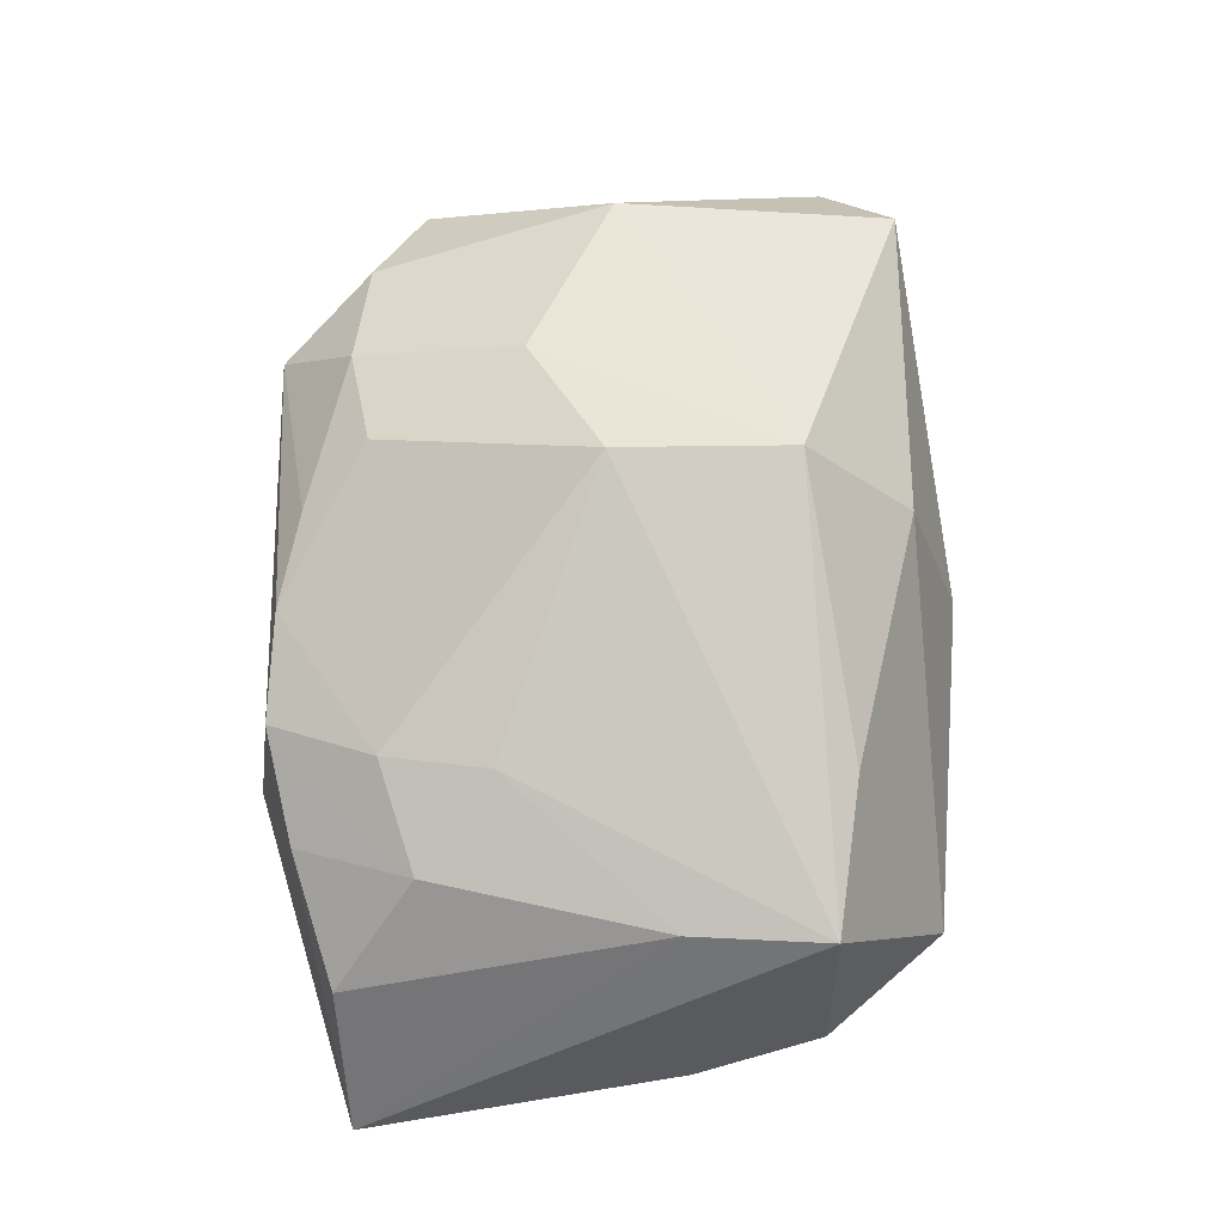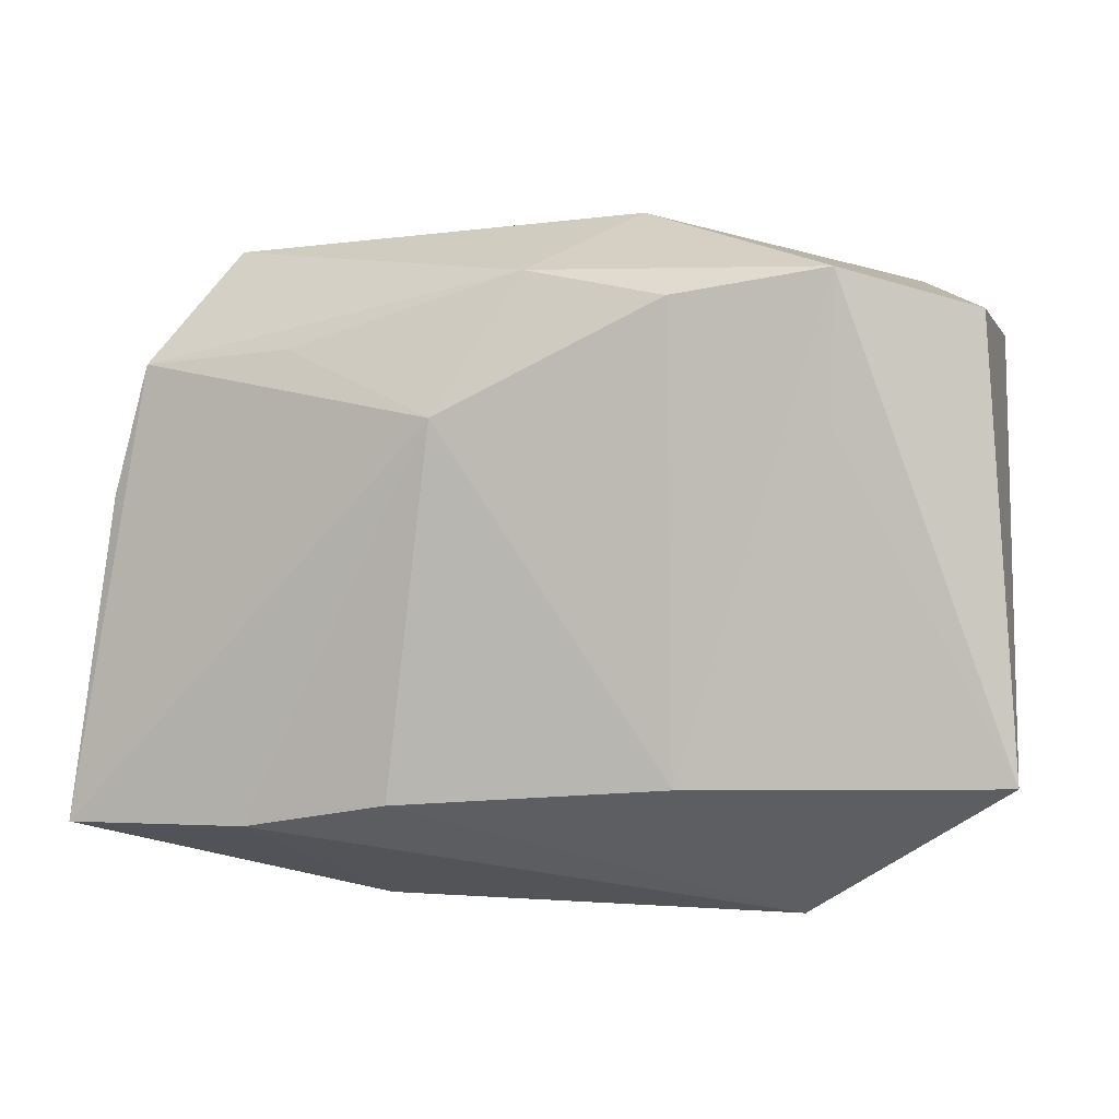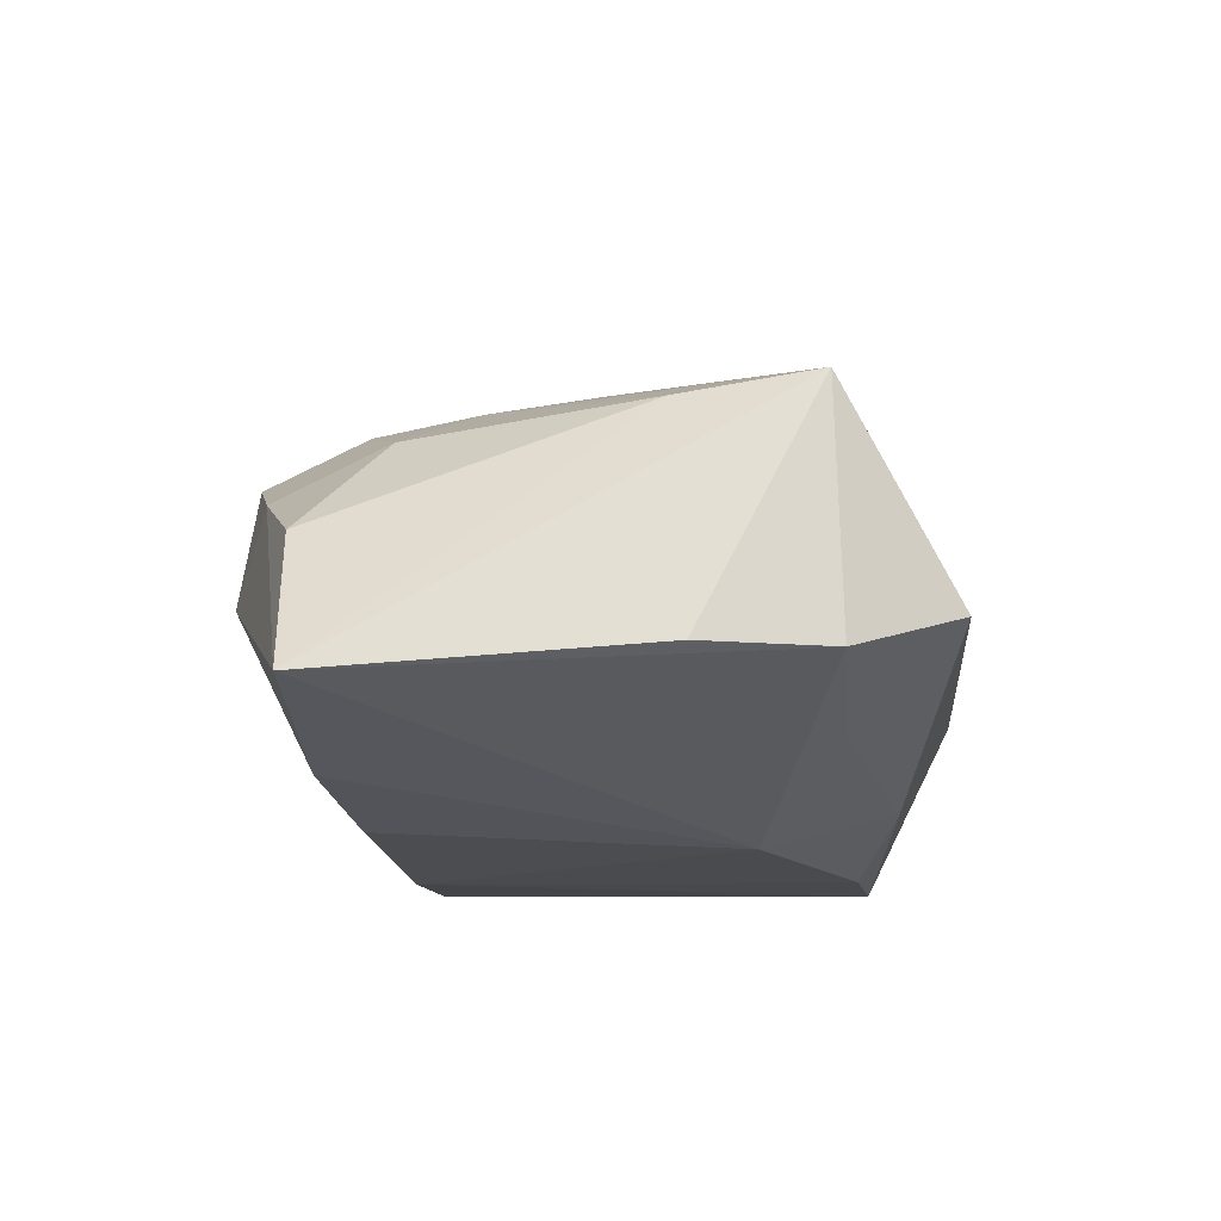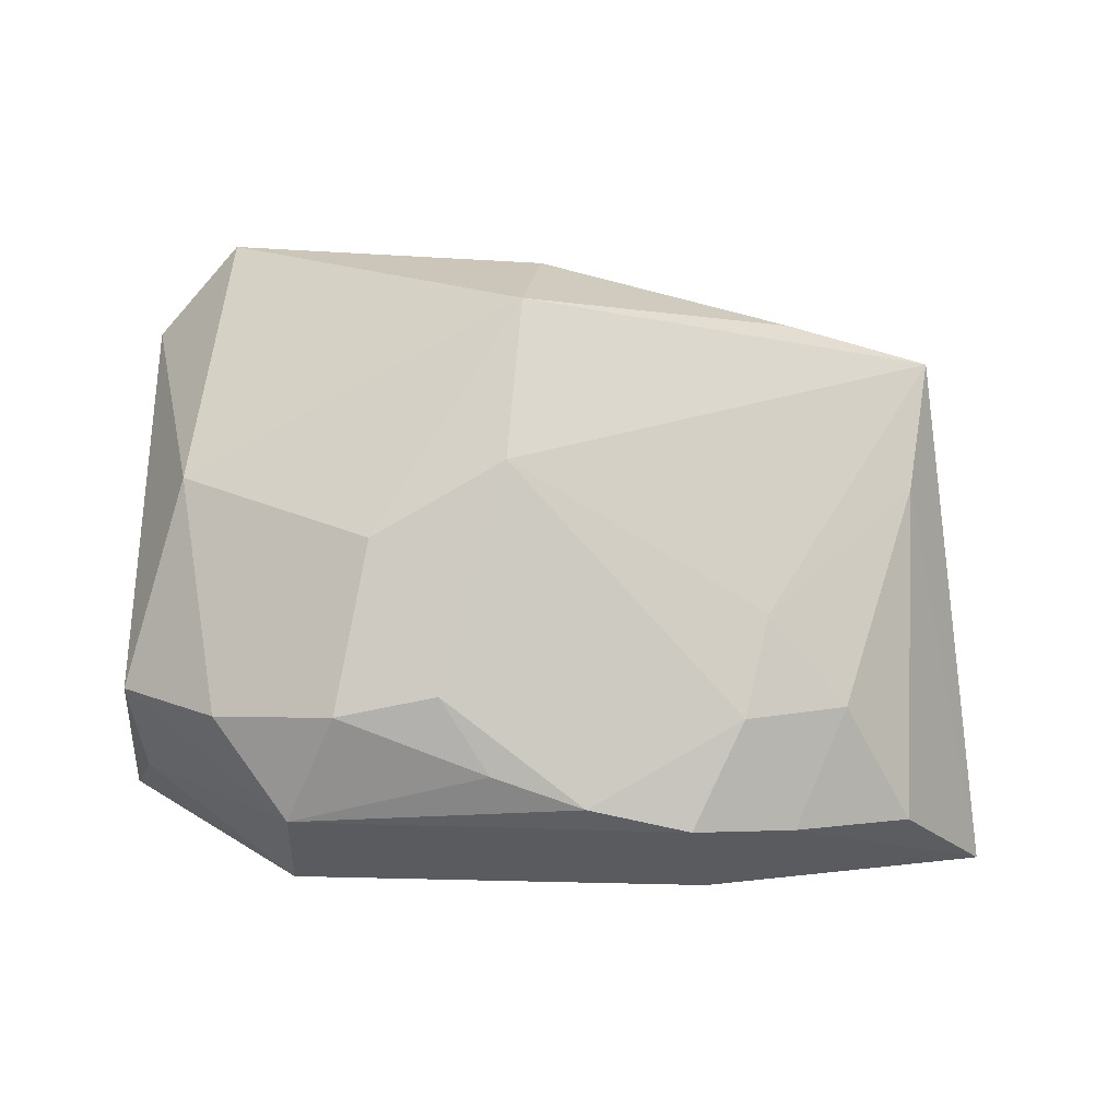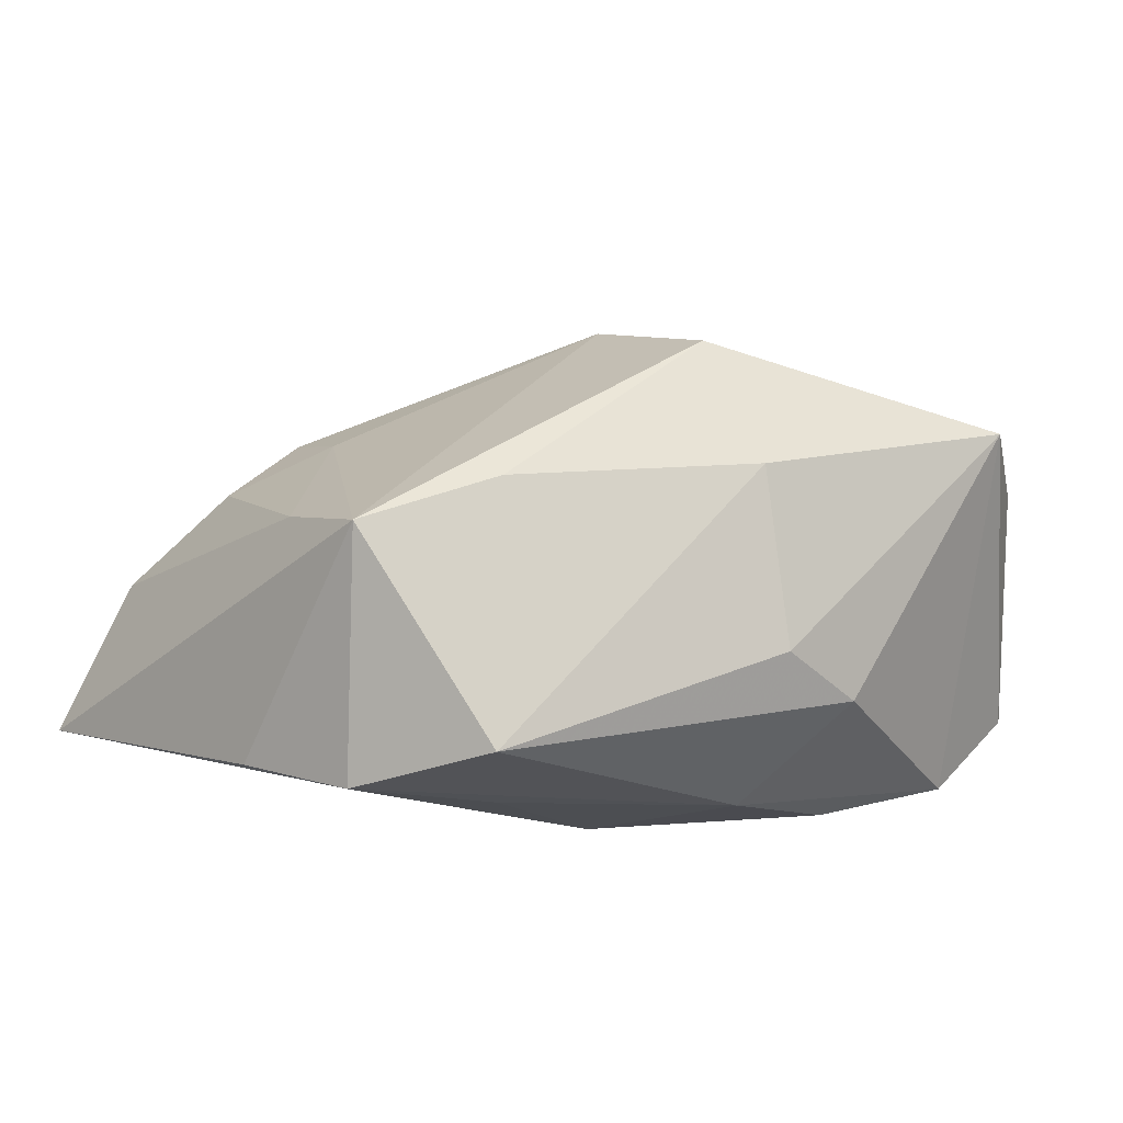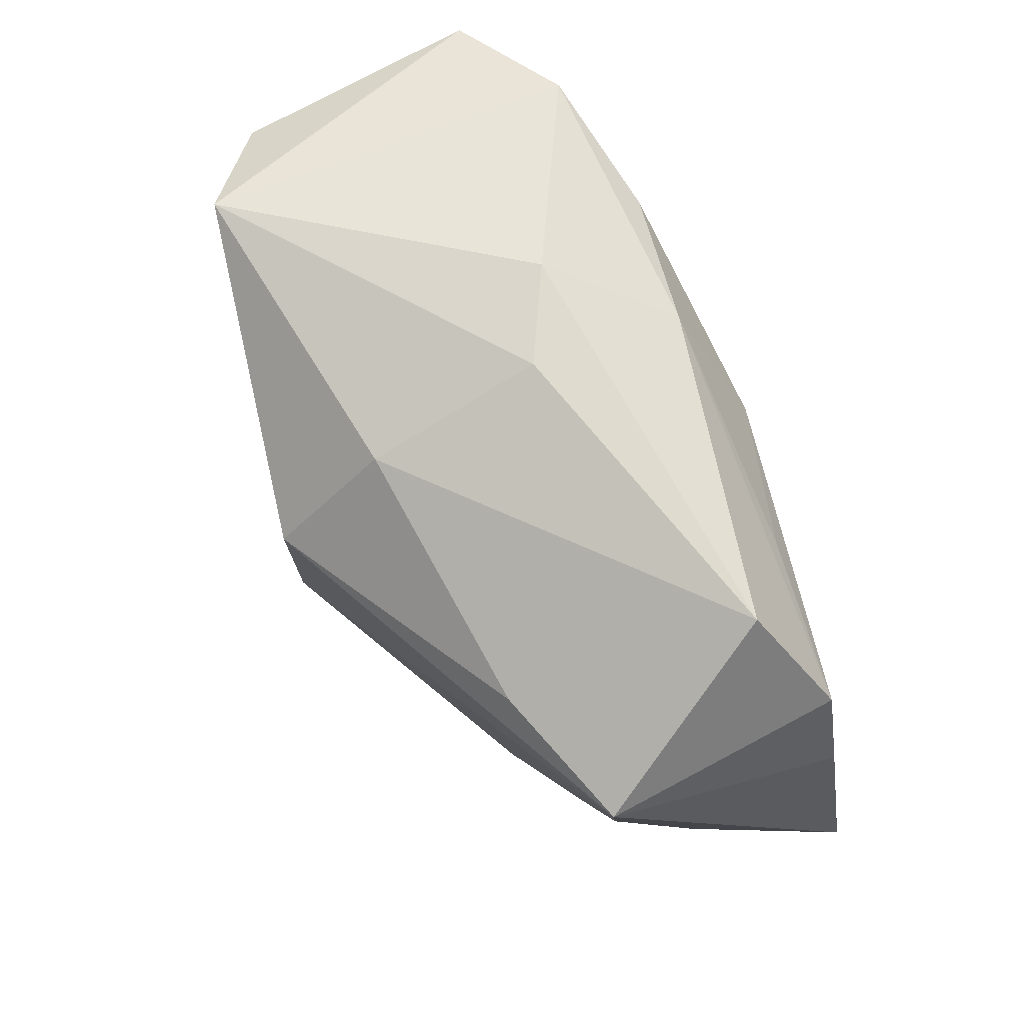
<metadata>
{"format":"obj","ext":"obj","renderer":"f3d","projection":"perspective","resolution":1024,"background":"white","views":[{"elev":64.8,"azim":88.7,"up":"+Z"},{"elev":2.1,"azim":-168.4,"up":"+Y"},{"elev":-14.2,"azim":90.7,"up":"+Z"},{"elev":65.4,"azim":2.6,"up":"+Z"},{"elev":11.5,"azim":142.8,"up":"+Z"},{"elev":70.5,"azim":58.5,"up":"+Y"}]}
</metadata>
<code>
v -0.02702 -0.0124 0.004643
v 0.007378 0.009165 -0.01437
v 0.01819 0.0138 -0.009238
v 0.001344 0.02268 -7.043e-05
v -0.02877 -0.01327 -0.01246
v 0.01544 -0.01474 0.009948
v -0.009815 -0.005354 0.01575
v 0.03373 -0.01757 -0.008859
v 0.02792 0.01264 0.01003
v -0.02163 0.0192 0.0116
v 0.02245 -0.01257 0.007412
v -0.0009827 -0.0004917 0.01834
v 0.02317 0.0207 -0.003393
v -0.01766 0.01818 -0.01397
v -0.007523 0.01655 -0.01437
v 0.01684 -0.00759 0.01102
v 0.005182 -0.02131 0.009379
v -0.02654 0.01574 -0.01102
v -0.01471 -0.02188 0.005832
v -0.001148 -0.01972 0.01048
v 0.0136 -0.02305 -0.0005554
v -0.01155 -0.01667 0.01206
v -0.008012 -0.01364 -0.01437
v 0.02892 0.01303 -0.006509
v -0.004676 -0.01537 0.01331
v -0.01745 0.008574 -0.01389
v -0.004496 0.02267 -0.004333
v 0.01793 0.01422 0.01197
v 0.01041 -0.0152 -0.01372
v -0.02745 0.01498 0.005899
v -0.0005485 0.01148 0.01889
v 0.0122 -0.02193 0.007533
v 0.02685 0.003394 0.008748
v -0.02629 -0.01507 -0.003398
v -0.02338 0.0005754 0.0115
v 0.02744 -0.01807 0.0006741
v 0.01926 -0.02048 0.004537
v 0.03118 0.004292 -0.006643
v -0.01501 -0.02305 -0.002774
v 0.0003019 0.01884 0.01159
v 0.02039 -0.01705 -0.01202
v 0.002038 0.01849 -0.01135
v -0.01998 -0.01574 0.008878
f 10 35 31
f 21 32 39
f 39 23 29
f 9 24 13
f 38 9 8
f 8 24 38
f 38 24 9
f 4 10 40
f 40 13 4
f 40 10 31
f 18 10 14
f 32 21 37
f 37 21 8
f 8 36 37
f 11 16 6
f 11 37 36
f 11 6 32
f 32 37 11
f 39 29 41
f 41 21 39
f 8 21 41
f 4 13 27
f 27 10 4
f 14 10 27
f 31 35 7
f 31 9 28
f 28 40 31
f 9 13 28
f 13 40 28
f 5 18 14
f 5 23 39
f 33 11 36
f 8 9 33
f 33 36 8
f 9 16 33
f 16 11 33
f 2 41 29
f 2 29 23
f 2 24 8
f 8 41 2
f 39 32 19
f 35 1 43
f 43 7 35
f 22 7 43
f 43 19 22
f 1 19 43
f 10 18 30
f 35 10 30
f 30 1 35
f 18 5 30
f 30 5 1
f 31 7 12
f 6 16 12
f 12 7 22
f 12 9 31
f 12 16 9
f 14 23 26
f 26 5 14
f 23 5 26
f 34 5 39
f 1 5 34
f 39 19 34
f 34 19 1
f 14 27 42
f 42 27 13
f 42 13 24
f 25 12 22
f 14 42 15
f 15 42 2
f 15 23 14
f 15 2 23
f 24 2 3
f 3 42 24
f 2 42 3
f 17 19 32
f 32 6 17
f 6 12 17
f 12 25 17
f 20 25 22
f 20 17 25
f 22 19 20
f 19 17 20

</code>
